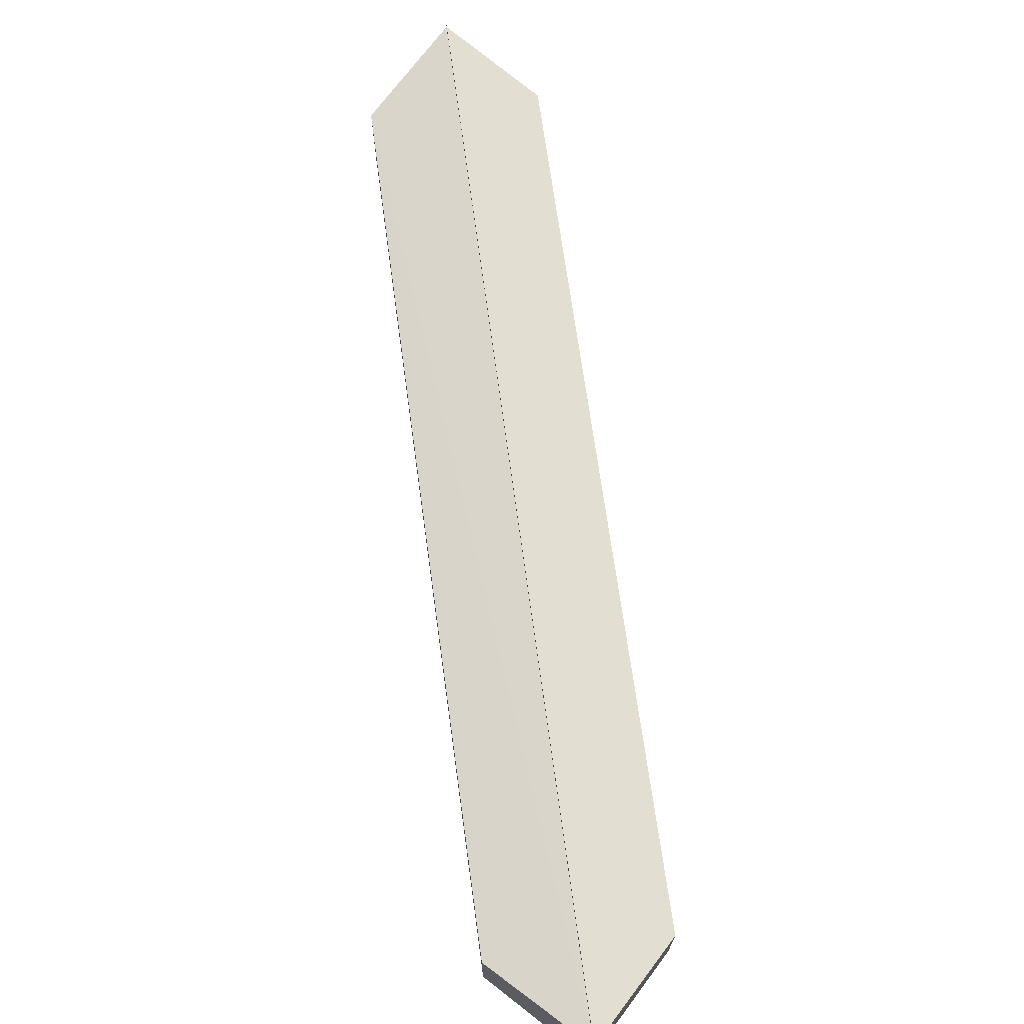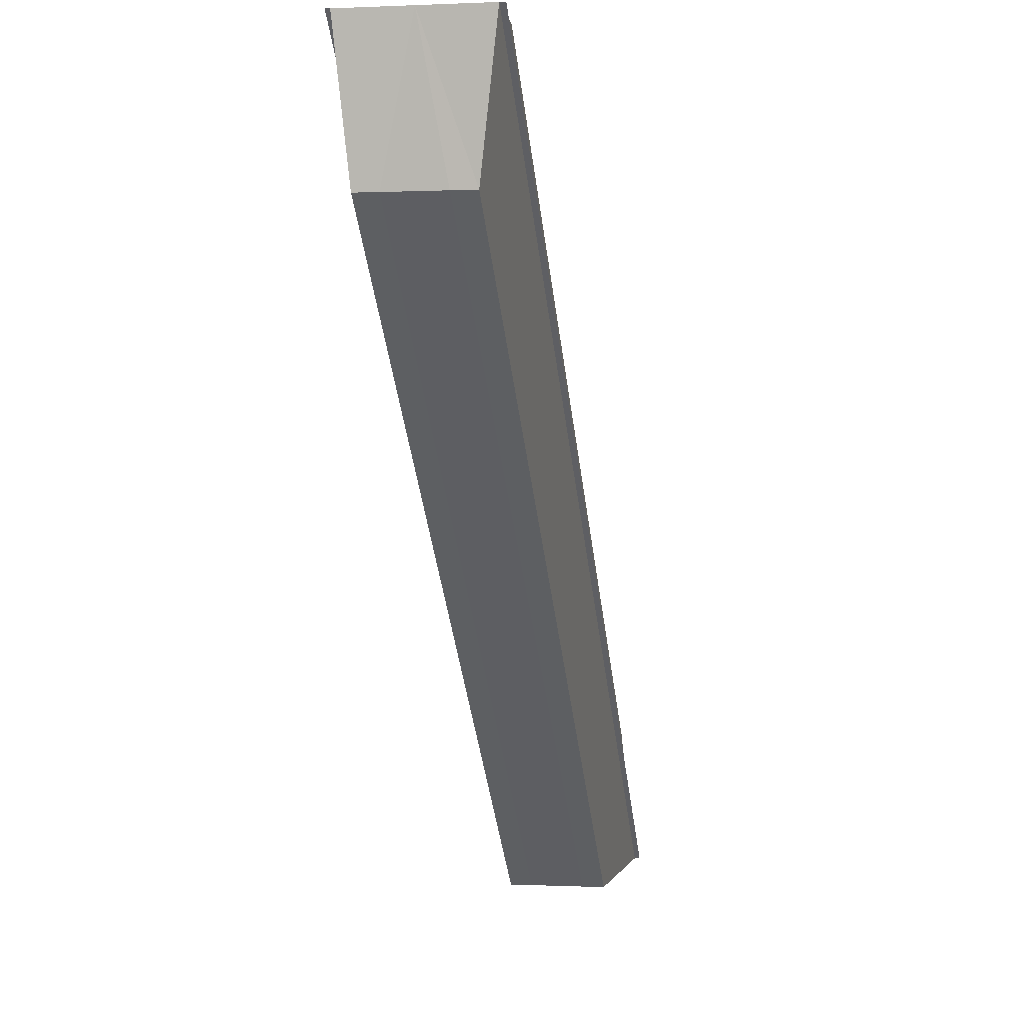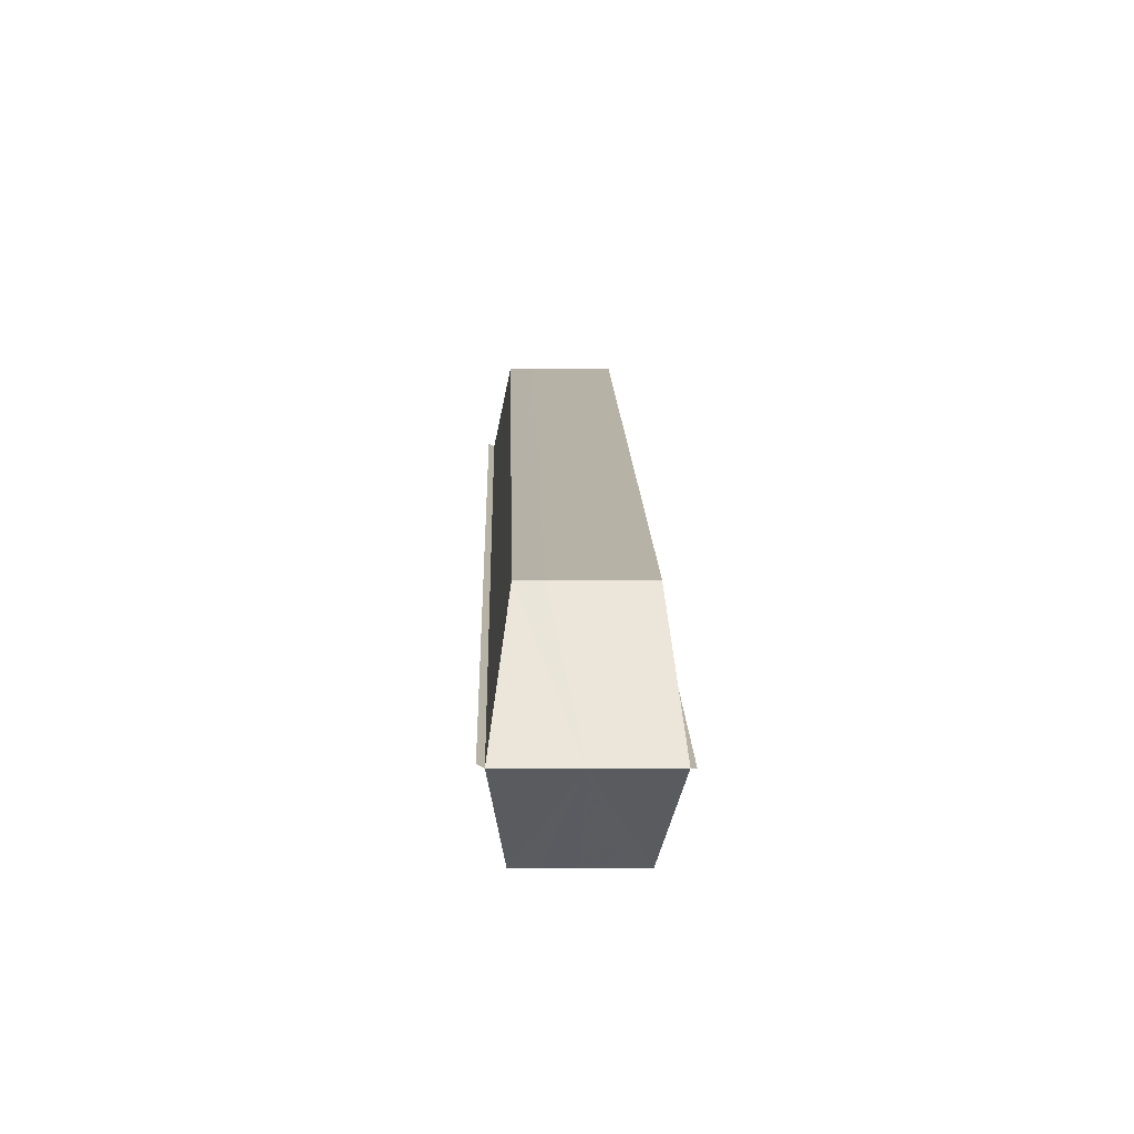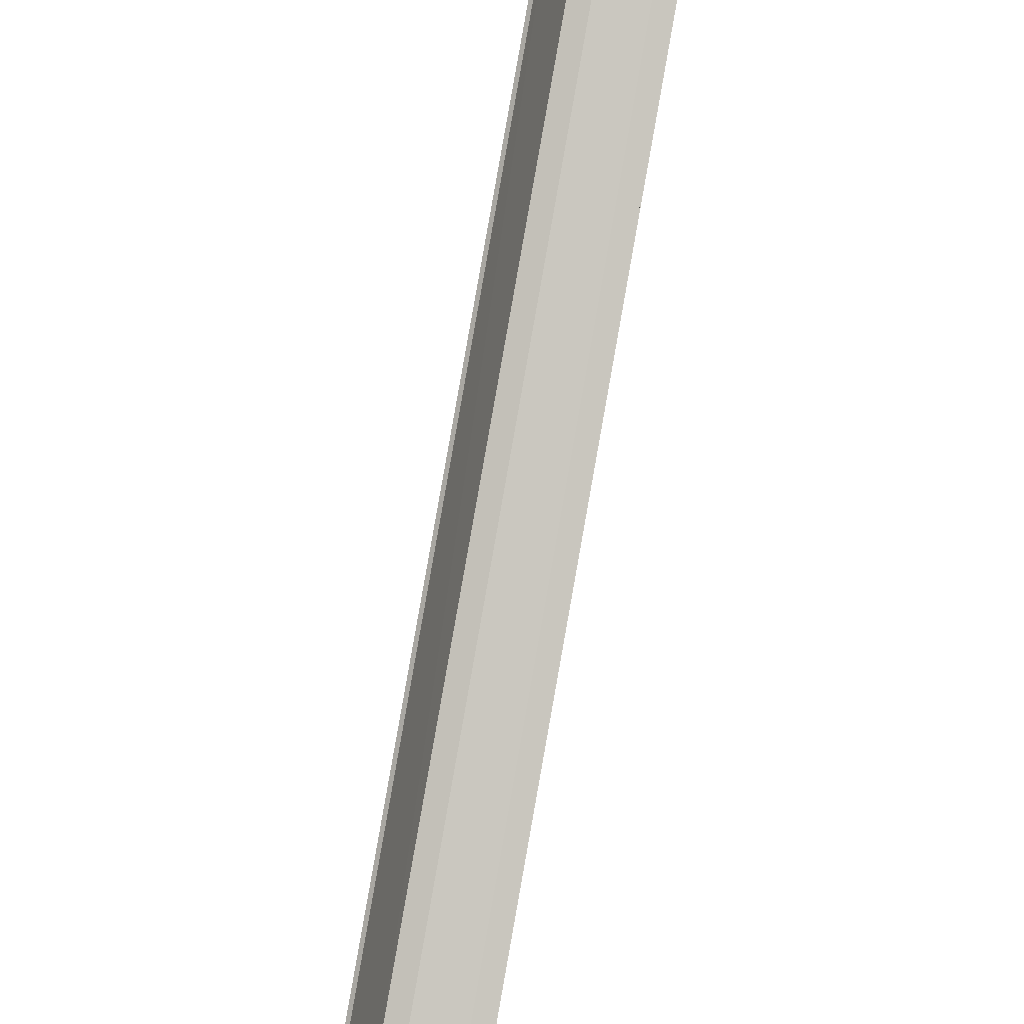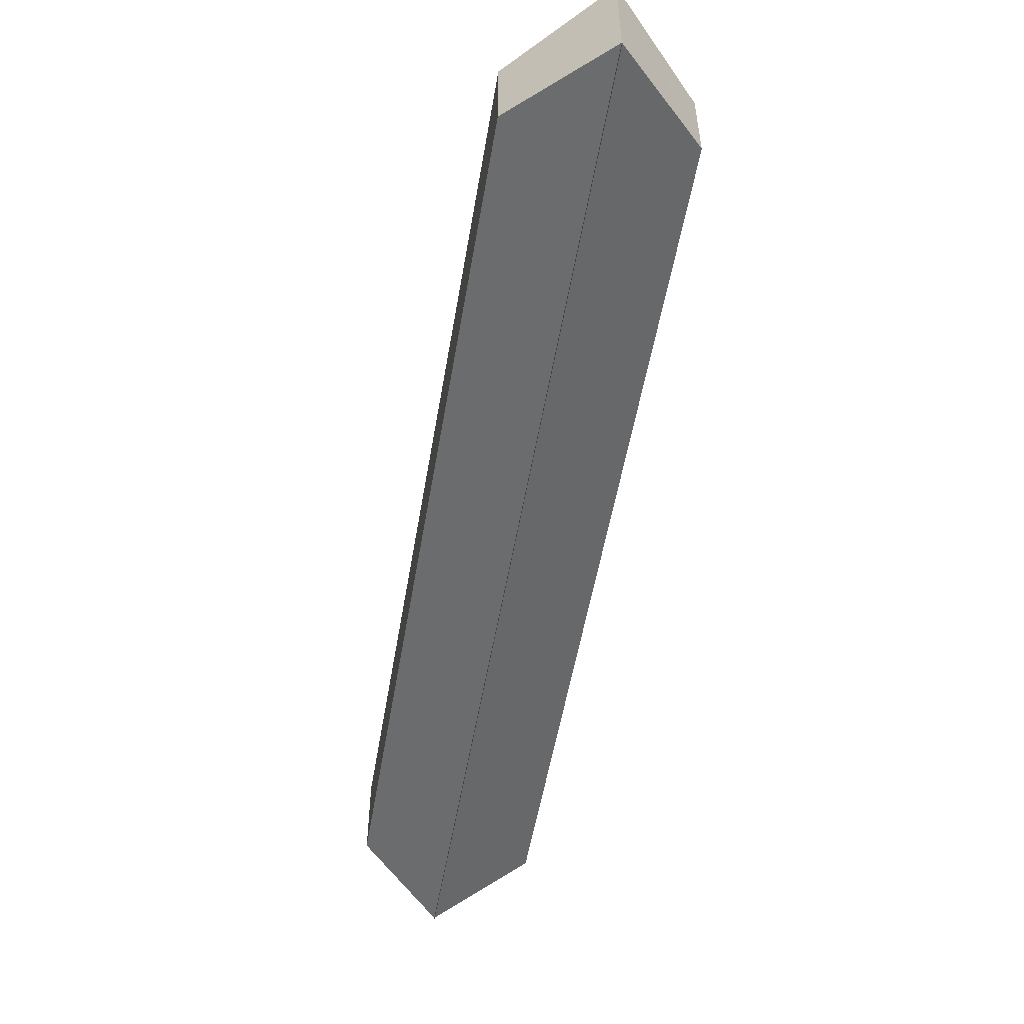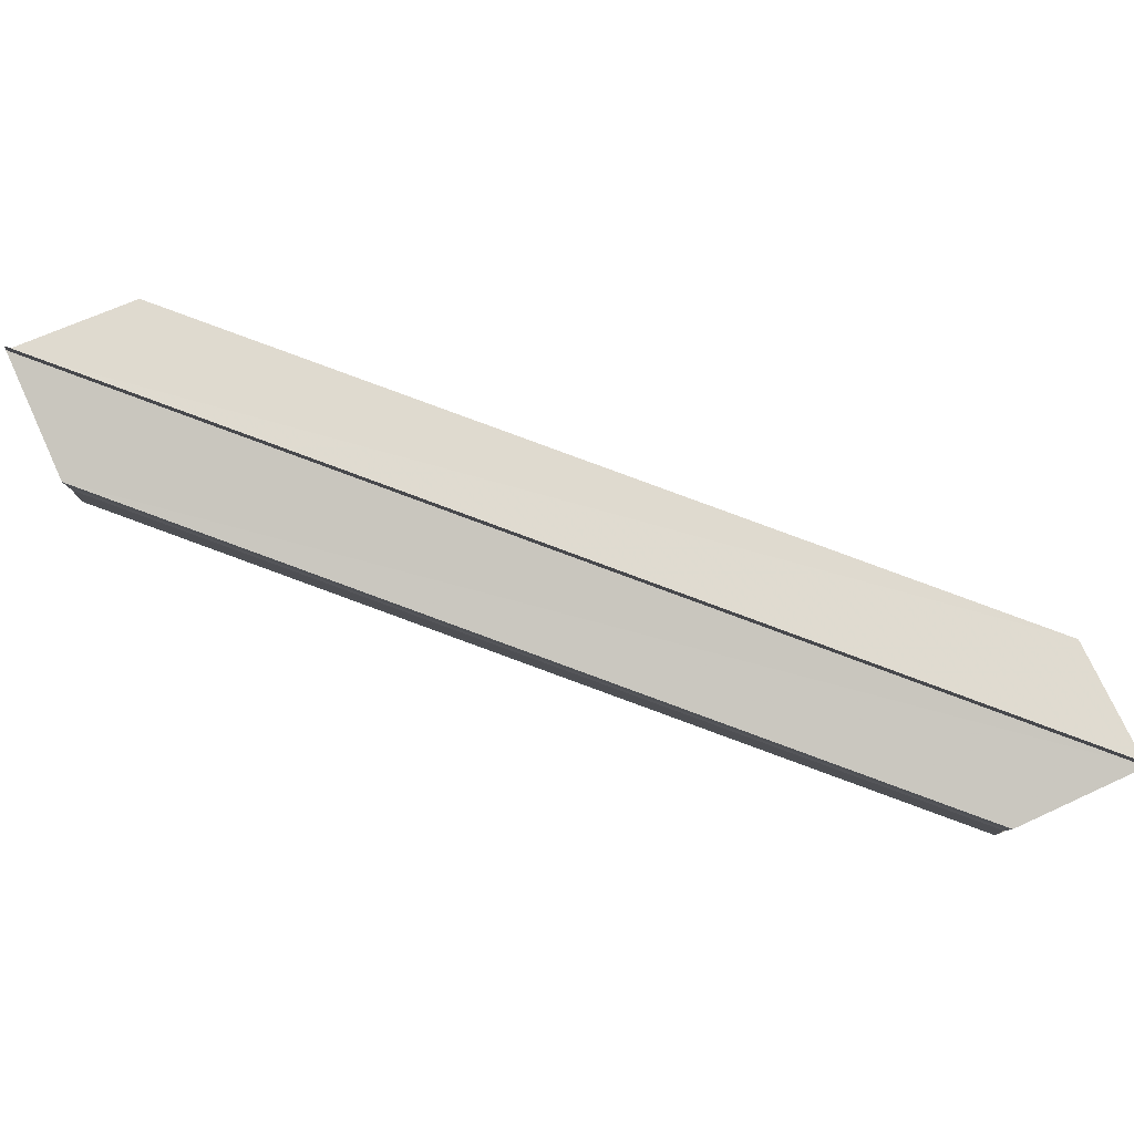
<metadata>
{"format":"obj","ext":"obj","renderer":"f3d","projection":"perspective","resolution":1024,"background":"white","views":[{"elev":69.5,"azim":37.2,"up":"+Z"},{"elev":4.8,"azim":-80.0,"up":"+Y"},{"elev":-32.7,"azim":88.3,"up":"+Y"},{"elev":-46.5,"azim":-104.3,"up":"+Y"},{"elev":-53.3,"azim":35.3,"up":"+Z"},{"elev":79.7,"azim":155.3,"up":"+Z"}]}
</metadata>
<code>
o 3046
v 2211 1888 12.55
v 2211 1888 12.55
v 2211 1888 12.55
v 2211 1888 12.55
v 2211 1888 12.55
v 2211 1888 12.55
v 2211 1888 12.55
v 2211 1888 12.55
v 2211 1888 12.55
v 2211 1888 12.56
v 2211 1888 12.56
v 2211 1888 12.56
v 2211 1888 12.56
v 2211 1888 12.56
v 2211 1888 12.56
v 2211 1888 12.56
v 2211 1888 12.56
v 2211 1888 12.56
v 2211 1888 12.56
v 2211 1888 12.55
v 2211 1888 12.56
v 2211 1888 12.55
v 2211 1888 12.55
v 2211 1888 12.55
v 2211 1888 12.55
v 2211 1888 12.56
v 2211 1888 12.55
v 2211 1888 12.55
v 2211 1888 12.56
v 2211 1888 12.56
v 2211 1888 12.55
v 2211 1888 12.55
v 2211 1888 12.55
v 2211 1888 12.55
v 2211 1888 12.55
v 2211 1888 12.55
v 2211 1888 12.55
v 2211 1888 12.55
v 2211 1888 12.55
v 2211 1888 12.55
v 2211 1888 12.55
v 2211 1888 12.55
v 2211 1888 12.56
v 2211 1888 12.56
v 2211 1888 12.56
v 2211 1888 12.56
v 2211 1888 12.56
v 2211 1888 12.56
v 2211 1888 12.55
v 2211 1888 12.55
v 2211 1888 12.55
v 2211 1888 12.55
v 2211 1888 12.55
v 2211 1888 12.55
v 2211 1888 12.55
v 2211 1888 12.55
v 2211 1888 12.55
v 2211 1888 12.55
v 2211 1888 12.56
v 2211 1888 12.56
v 2211 1888 12.56
v 2211 1888 12.56
v 2211 1888 12.56
v 2211 1888 12.56
v 2211 1888 12.56
v 2211 1888 12.56
v 2211 1888 12.56
v 2211 1888 12.55
v 2211 1888 12.55
v 2211 1888 12.55
v 2211 1888 12.56
v 2211 1888 12.56
f 1 2 3
f 4 2 5
f 3 6 7
f 5 6 7
f 8 9 7
f 8 10 11
f 12 13 11
f 14 13 11
f 15 16 12
f 17 16 14
f 18 19 10
f 20 21 19
f 20 22 23
f 24 23 9
f 25 18 26
f 25 24 27
f 25 28 18
f 28 29 18
f 29 30 18
f 31 30 29
f 32 29 28
f 31 29 32
f 33 32 28
f 25 33 28
f 25 34 33
f 34 35 33
f 35 32 33
f 31 32 35
f 36 35 37
f 31 35 38
f 25 39 24
f 39 40 24
f 40 41 24
f 31 41 40
f 42 40 39
f 31 40 42
f 25 43 39
f 43 42 39
f 25 44 43
f 44 45 43
f 45 42 43
f 31 42 45
f 31 45 46
f 47 45 48
f 49 50 51
f 49 52 51
f 51 53 54
f 51 55 56
f 57 55 58
f 57 59 60
f 61 59 62
f 61 63 64
f 65 66 61
f 65 67 61
f 68 69 70
f 68 71 72

</code>
